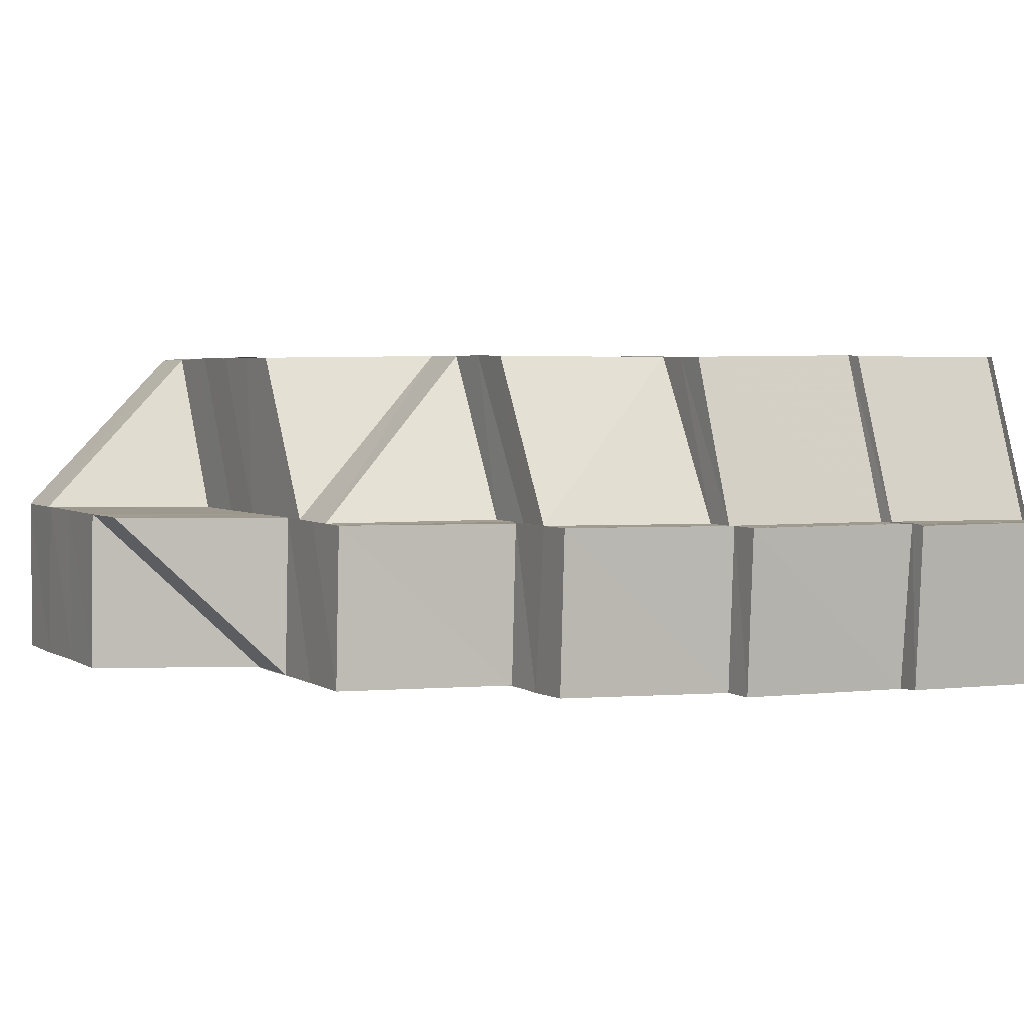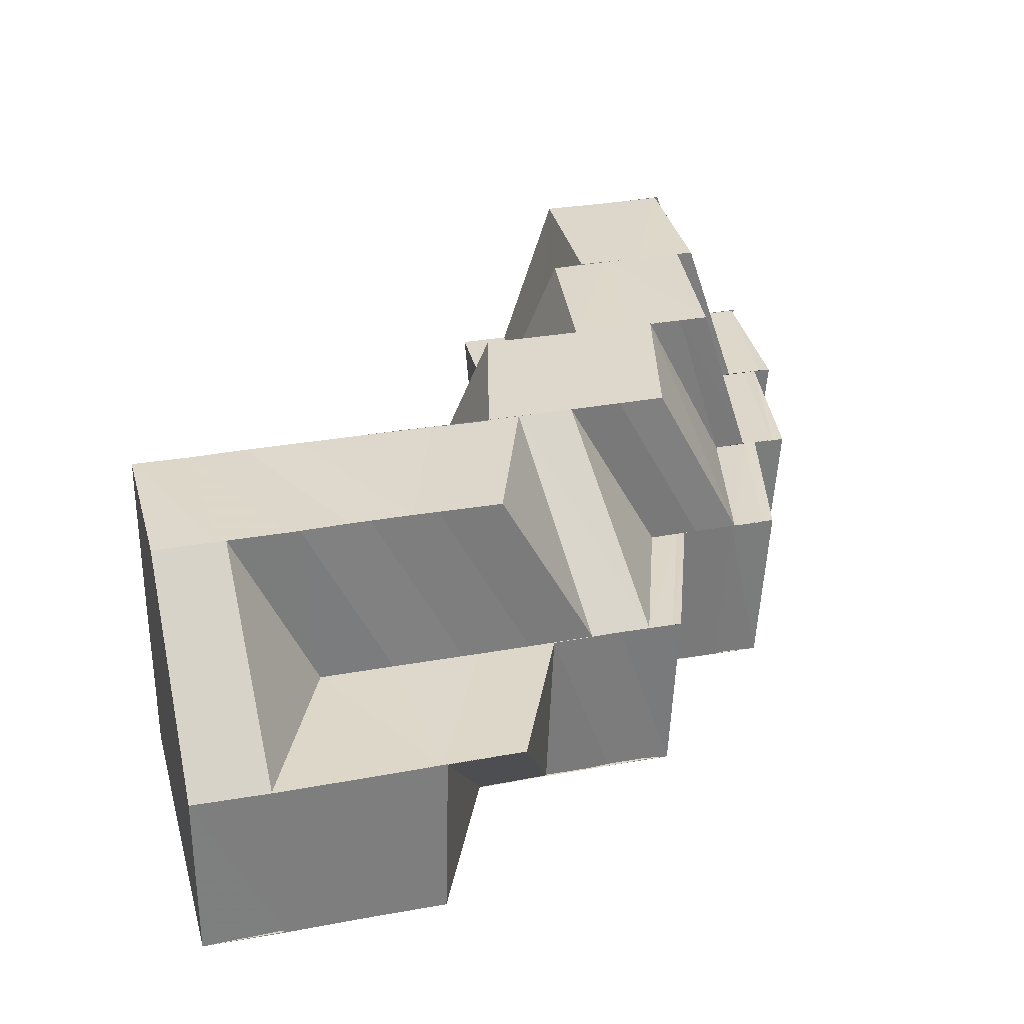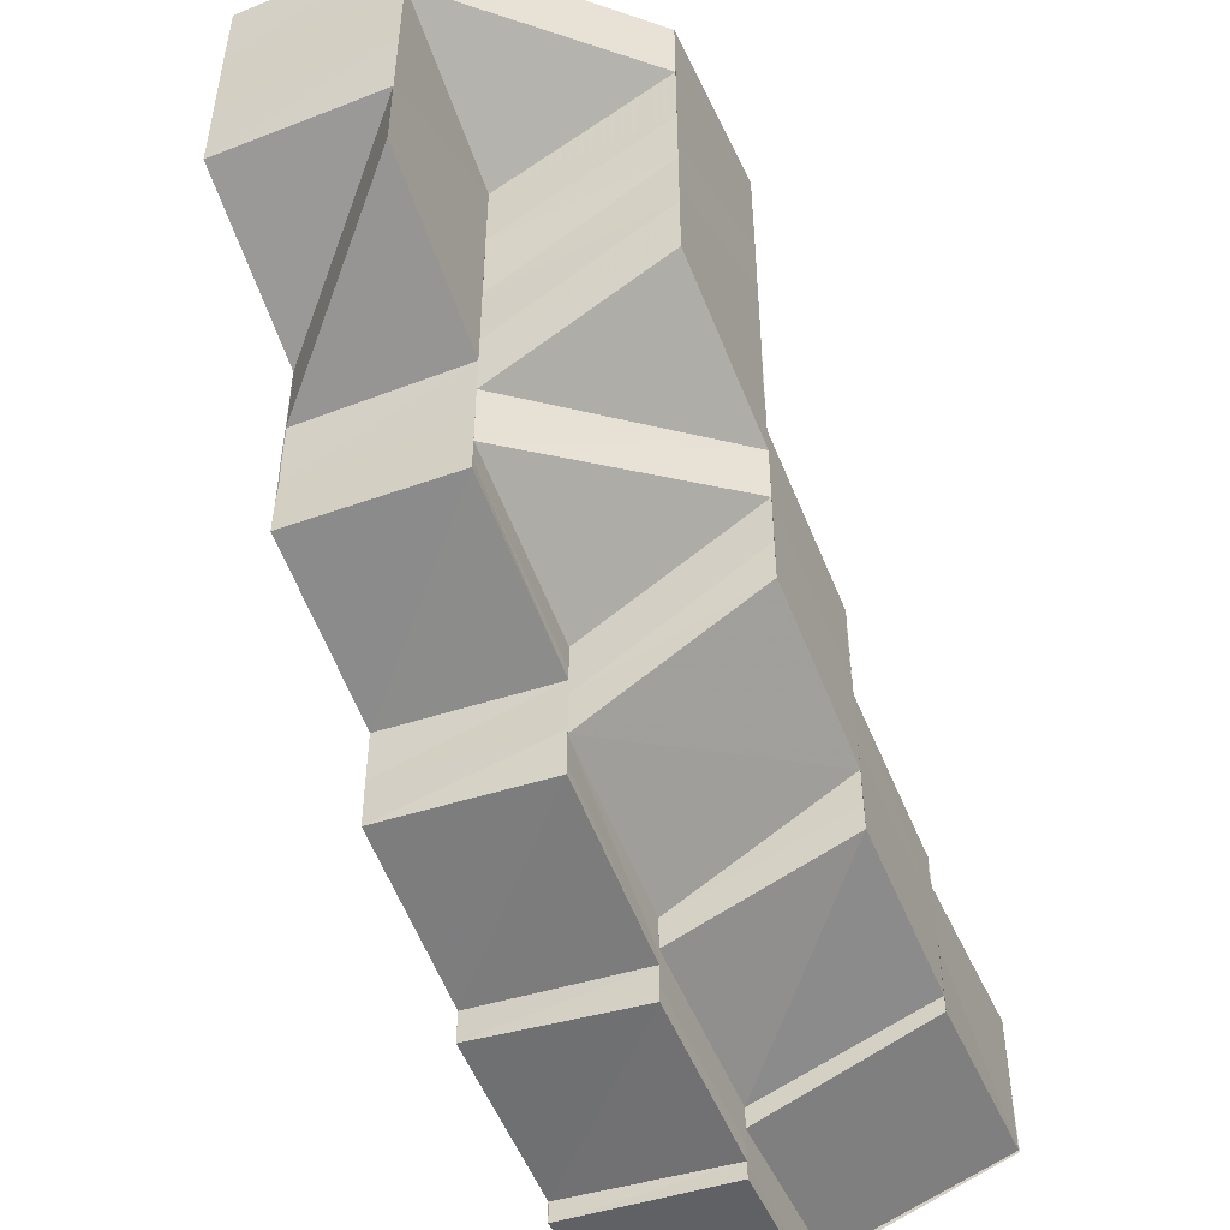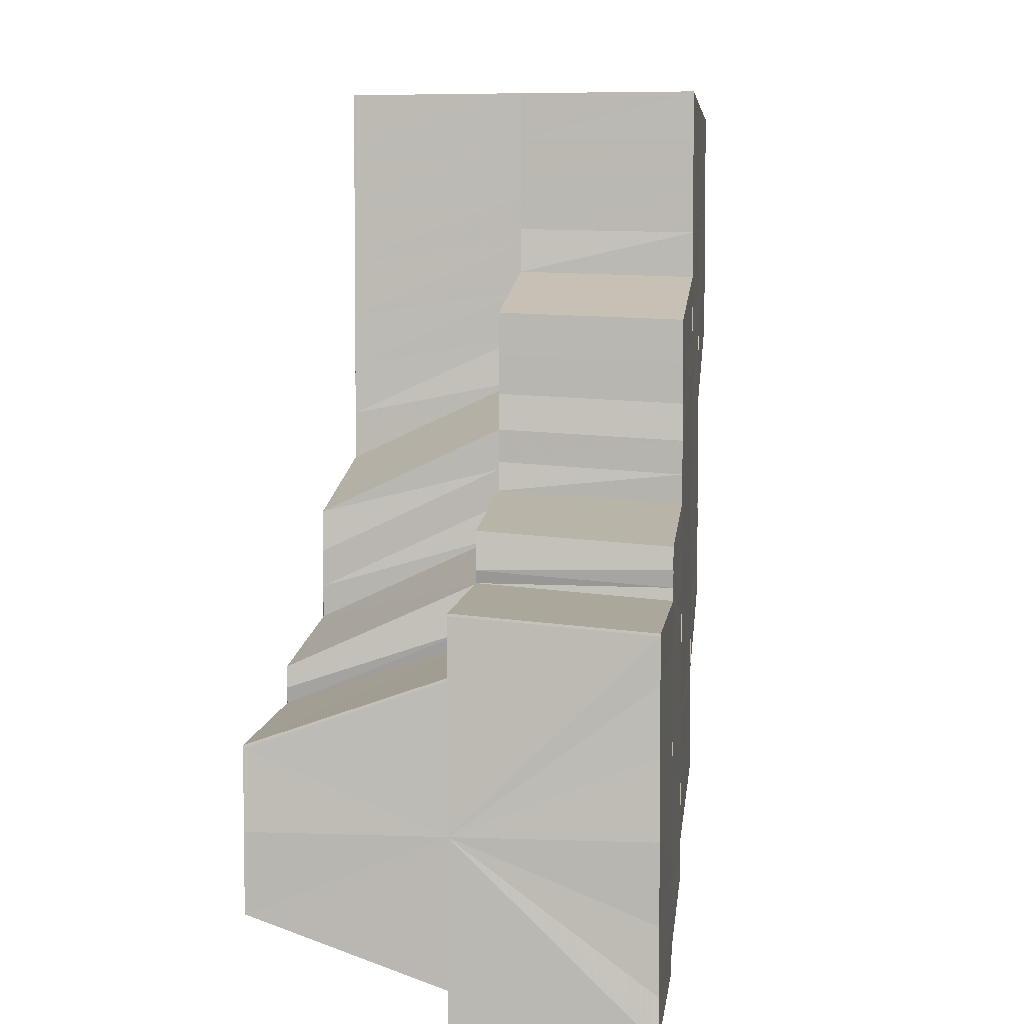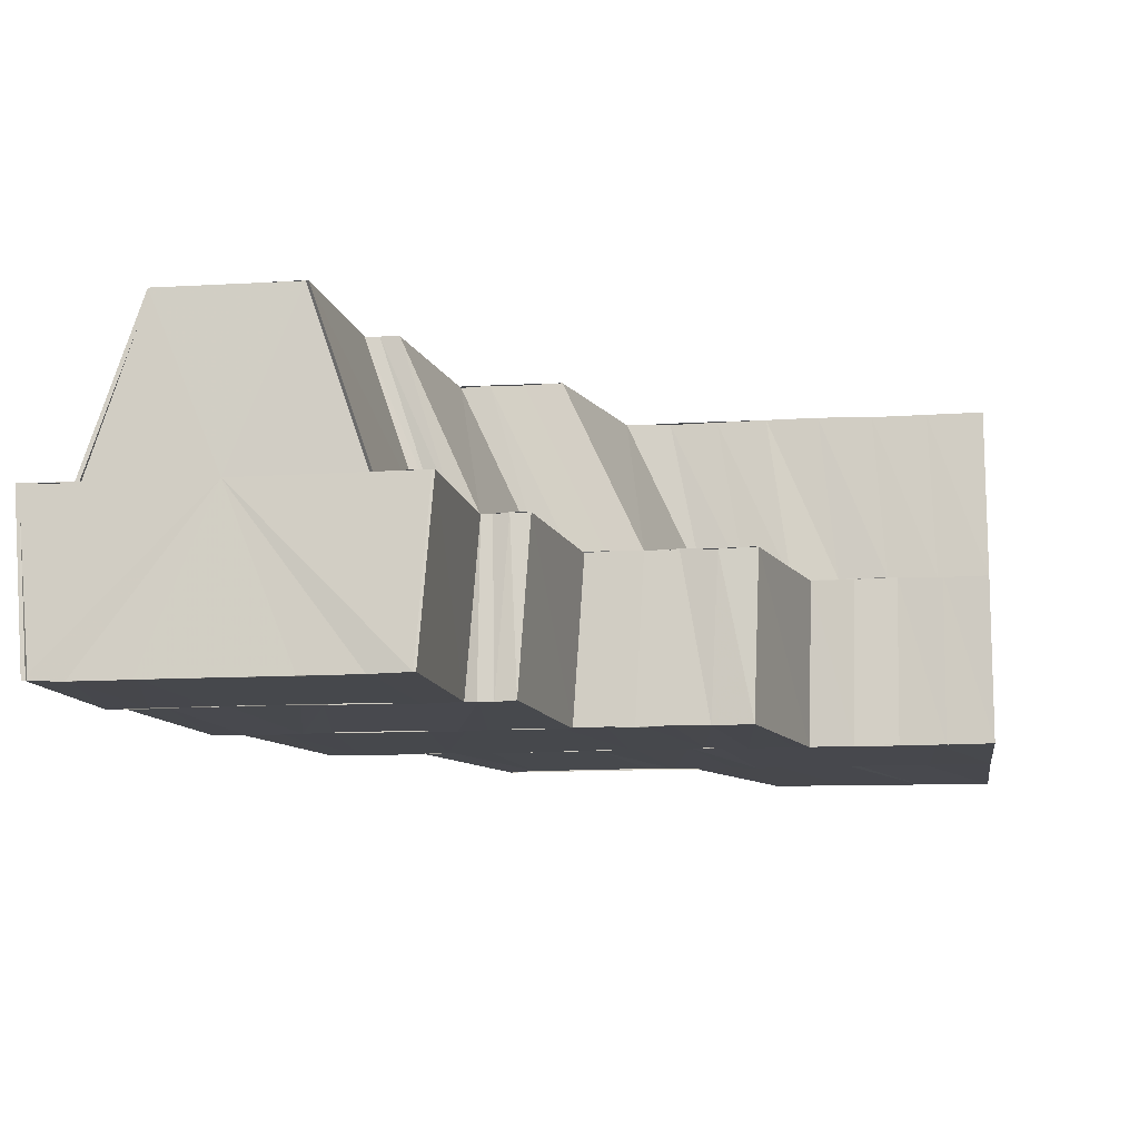
<metadata>
{"format":"obj","ext":"obj","renderer":"f3d","projection":"perspective","resolution":1024,"background":"white","views":[{"elev":3.5,"azim":151.6,"up":"+Y"},{"elev":31.0,"azim":75.2,"up":"+Y"},{"elev":-49.4,"azim":113.9,"up":"+Z"},{"elev":4.5,"azim":-83.2,"up":"+Z"},{"elev":-11.8,"azim":-81.5,"up":"+Y"}]}
</metadata>
<code>
o 5509
v 2243 1876 9
v 2243 1876 9
v 2243 1876 9.001
v 2243 1876 9.001
v 2243 1876 9.002
v 2243 1876 9.001
v 2243 1876 9
v 2243 1876 9.004
v 2243 1876 9.003
v 2243 1876 9.008
v 2243 1876 9.005
v 2243 1876 9.007
v 2243 1876 9.004
v 2243 1876 9
v 2243 1876 9.001
v 2243 1876 9.001
v 2243 1876 9.002
v 2243 1876 9.003
v 2243 1876 9.002
v 2243 1876 9.004
v 2243 1876 9.007
v 2243 1876 9.007
v 2243 1876 9.011
v 2243 1876 9.011
v 2243 1876 9.015
v 2243 1876 9.015
v 2243 1876 9.018
v 2243 1876 9.019
v 2243 1876 9.021
v 2243 1876 9.021
v 2243 1876 9.021
v 2243 1876 9.002
v 2243 1876 9.003
v 2243 1876 9.004
v 2243 1876 9.005
v 2243 1876 9.02
v 2243 1876 9.021
v 2243 1876 9.021
v 2243 1876 9.021
v 2243 1876 9.011
v 2243 1876 9.022
v 2243 1876 9.021
v 2243 1876 9.018
v 2243 1876 9.015
v 2243 1876 9.011
v 2243 1876 9.007
v 2243 1876 9.003
v 2243 1876 9
v 2243 1876 9.001
v 2243 1876 9.007
v 2243 1876 9.003
v 2243 1876 9.011
v 2243 1876 9.007
v 2243 1876 9.015
v 2243 1876 9.018
v 2243 1876 9.018
v 2243 1876 9.018
v 2243 1876 9.015
v 2243 1876 9.021
v 2243 1876 9.019
v 2243 1876 9.022
v 2243 1876 9.018
v 2243 1876 9.015
v 2243 1876 9.022
v 2243 1876 9.022
v 2243 1876 9.021
v 2243 1876 9.022
v 2243 1876 9.023
v 2243 1876 9.023
v 2243 1876 9.024
v 2243 1876 9.024
v 2243 1876 9.025
v 2243 1876 9.026
v 2243 1876 9.024
v 2243 1876 9.022
v 2243 1876 9.023
v 2243 1876 9.025
v 2243 1876 9.024
v 2243 1876 9.02
v 2243 1876 9.019
v 2243 1876 9.021
v 2243 1876 9.017
v 2243 1876 9.015
v 2243 1876 9.014
v 2243 1876 9.012
v 2243 1876 9.01
v 2243 1876 9.012
v 2243 1876 9.008
v 2243 1876 9.007
v 2243 1876 9.004
v 2243 1876 9.006
v 2243 1876 9.006
v 2243 1876 9.006
v 2243 1876 9.008
v 2243 1876 9.004
v 2243 1876 9.004
v 2243 1876 9.006
v 2243 1876 9.009
v 2243 1876 9.008
v 2243 1876 9.006
v 2243 1876 9.011
v 2243 1876 9.009
v 2243 1876 9.014
v 2243 1876 9.012
v 2243 1876 9.007
v 2243 1876 9.01
v 2243 1876 9.007
v 2243 1876 9.016
v 2243 1876 9.013
v 2243 1876 9.019
v 2243 1876 9.019
v 2243 1876 9.022
v 2243 1876 9.016
v 2243 1876 9.025
v 2243 1876 9.022
v 2243 1876 9.027
v 2243 1876 9.02
v 2243 1876 9.015
v 2243 1876 9.025
v 2243 1876 9.018
v 2243 1876 9.014
v 2243 1876 9.018
v 2243 1876 9.014
v 2243 1876 9.023
v 2243 1876 9.029
v 2243 1876 9.027
v 2243 1876 9.031
v 2243 1876 9.033
v 2243 1876 9.034
v 2243 1876 9.031
v 2243 1876 9.036
v 2243 1876 9.035
v 2243 1876 9.04
v 2243 1876 9.036
v 2243 1876 9.04
v 2243 1876 9.035
v 2243 1876 9.036
v 2243 1876 9.039
v 2243 1876 9.042
v 2243 1876 9.038
v 2243 1876 9.039
v 2243 1876 9.045
v 2243 1876 9.041
v 2243 1876 9.042
v 2243 1876 9.045
v 2243 1876 9.045
v 2243 1876 9.049
v 2243 1876 9.049
v 2243 1876 9.046
v 2243 1876 9.049
v 2243 1876 9.043
v 2243 1876 9.04
v 2243 1876 9.045
v 2243 1876 9.042
v 2243 1876 9.039
v 2243 1876 9.036
v 2243 1876 9.049
v 2243 1876 9.049
v 2243 1876 9.037
v 2243 1876 9.033
v 2243 1876 9.034
v 2243 1876 9.03
v 2243 1876 9.032
v 2243 1876 9.034
v 2243 1876 9.035
v 2243 1876 9.038
v 2243 1876 9.038
v 2243 1876 9.034
v 2243 1876 9.032
v 2243 1876 9.036
v 2243 1876 9.038
v 2243 1876 9.033
v 2243 1876 9.032
v 2243 1876 9.029
v 2243 1876 9.027
v 2243 1876 9.022
v 2243 1876 9.025
v 2243 1876 9.02
v 2243 1876 9.023
v 2243 1876 9.023
v 2243 1876 9.019
v 2243 1876 9.025
v 2243 1876 9.022
v 2243 1876 9.026
v 2243 1876 9.023
v 2243 1876 9.019
v 2243 1876 9.027
v 2243 1876 9.028
v 2243 1876 9.025
v 2243 1876 9.026
v 2243 1876 9.029
v 2243 1876 9.031
v 2243 1876 9.031
v 2243 1876 9.031
v 2243 1876 9.033
v 2243 1876 9.035
v 2243 1876 9.033
v 2243 1876 9.033
v 2243 1876 9.038
v 2243 1876 9.036
v 2243 1876 9.035
v 2243 1876 9.034
v 2243 1876 9.037
v 2243 1876 9.032
v 2243 1876 9.038
v 2243 1876 9.035
v 2243 1876 9.033
v 2243 1876 9.031
v 2243 1876 9.029
v 2243 1876 9.03
v 2243 1876 9.027
v 2243 1876 9.027
v 2243 1876 9.025
v 2243 1876 9.025
v 2243 1876 9.022
v 2243 1876 9.022
v 2243 1876 9.019
v 2243 1876 9.019
v 2243 1876 9.016
v 2243 1876 9.017
v 2243 1876 9.014
v 2243 1876 9.013
v 2243 1876 9.011
v 2243 1876 9.009
v 2243 1876 9.009
v 2243 1876 9.006
v 2243 1876 9.009
v 2243 1876 9.008
v 2243 1876 9.011
v 2243 1876 9.009
v 2243 1876 9.006
v 2243 1876 9.012
v 2243 1876 9.015
v 2243 1876 9.014
v 2243 1876 9.018
v 2243 1876 9.007
v 2243 1876 9.007
v 2243 1876 9.003
v 2243 1876 9.011
v 2243 1876 9.007
v 2243 1876 9.007
v 2243 1876 9.003
v 2243 1876 9.011
v 2243 1876 9.015
v 2243 1876 9.015
v 2243 1876 9.019
v 2243 1876 9.015
v 2243 1876 9.019
v 2243 1876 9.016
v 2243 1876 9.019
v 2243 1876 9.015
v 2243 1876 9.021
v 2243 1876 9.017
v 2243 1876 9.022
v 2243 1876 9.017
v 2243 1876 9.019
v 2243 1876 9.014
v 2243 1876 9.022
v 2243 1876 9.017
v 2243 1876 9.015
v 2243 1876 9.01
v 2243 1876 9.008
v 2243 1876 9.008
v 2243 1876 9.005
v 2243 1876 9.007
v 2243 1876 9.004
v 2243 1876 9.007
v 2243 1876 9.003
v 2243 1876 9.003
v 2243 1876 9
v 2243 1876 9.001
v 2243 1876 9.001
v 2243 1876 9.002
v 2243 1876 9.001
v 2243 1876 9.021
v 2243 1876 9.021
v 2243 1876 9.021
v 2243 1876 9.022
v 2243 1876 9.021
v 2243 1876 9.001
v 2243 1876 9.002
v 2243 1876 9.002
v 2243 1876 9.003
v 2243 1876 9.004
v 2243 1876 9.005
v 2243 1876 9.004
v 2243 1876 9.002
v 2243 1876 9.01
v 2243 1876 9.007
v 2243 1876 9.002
v 2243 1876 9.004
v 2243 1876 9.003
v 2243 1876 9.004
v 2243 1876 9.003
v 2243 1876 9.024
v 2243 1876 9.025
v 2243 1876 9.025
v 2243 1876 9.026
v 2243 1876 9.025
v 2243 1876 9.018
v 2243 1876 9.018
v 2243 1876 9.015
v 2243 1876 9.022
v 2243 1876 9.018
v 2243 1876 9.022
v 2243 1876 9.026
v 2243 1876 9.026
v 2243 1876 9.026
v 2243 1876 9.03
v 2243 1876 9.03
v 2243 1876 9.03
v 2243 1876 9.035
v 2243 1876 9.035
v 2243 1876 9.03
v 2243 1876 9.039
v 2243 1876 9.039
v 2243 1876 9.035
v 2243 1876 9.044
v 2243 1876 9.044
v 2243 1876 9.039
v 2243 1876 9.049
v 2243 1876 9.044
v 2243 1876 9.035
v 2243 1876 9.031
v 2243 1876 9.04
v 2243 1876 9.03
v 2243 1876 9.035
v 2243 1876 9.039
v 2243 1876 9.044
v 2243 1876 9.044
v 2243 1876 9.04
v 2243 1876 9.045
v 2243 1876 9.049
v 2243 1876 9.049
v 2243 1876 9.049
v 2243 1876 9.049
v 2243 1876 9.049
v 2243 1876 9.049
v 2243 1876 9.045
v 2243 1876 9.044
v 2243 1876 9.046
v 2243 1876 9.045
v 2243 1876 9.049
v 2243 1876 9.042
v 2243 1876 9.041
v 2243 1876 9.039
v 2243 1876 9.038
v 2243 1876 9.036
v 2243 1876 9.034
v 2243 1876 9.033
v 2243 1876 9.031
v 2243 1876 9.033
v 2243 1876 9.029
v 2243 1876 9.028
v 2243 1876 9.025
v 2243 1876 9.027
v 2243 1876 9.023
v 2243 1876 9.022
v 2243 1876 9.02
v 2243 1876 9.016
v 2243 1876 9.015
v 2243 1876 9.018
v 2243 1876 9.038
v 2243 1876 9.038
v 2243 1876 9.036
v 2243 1876 9.04
v 2243 1876 9.041
v 2243 1876 9.043
v 2243 1876 9.043
v 2243 1876 9.046
v 2243 1876 9.049
v 2243 1876 9.03
v 2243 1876 9.03
v 2243 1876 9.026
v 2243 1876 9.035
v 2243 1876 9.035
v 2243 1876 9.04
v 2243 1876 9.04
v 2243 1876 9.039
v 2243 1876 9.045
v 2243 1876 9.049
f 1 2 3
f 4 5 2
f 5 6 7
f 8 5 4
f 9 8 4
f 10 11 8
f 12 13 9
f 14 15 16
f 15 17 18
f 19 20 18
f 18 20 21
f 20 22 21
f 21 22 23
f 22 24 23
f 23 24 25
f 24 26 25
f 25 26 27
f 26 28 27
f 27 28 29
f 28 30 31
f 32 33 19
f 33 34 35
f 36 29 37
f 38 39 37
f 36 37 40
f 39 41 42
f 43 36 40
f 44 43 40
f 45 44 40
f 46 45 40
f 47 46 40
f 16 47 40
f 48 49 40
f 50 51 40
f 52 53 40
f 54 52 40
f 55 54 40
f 55 56 54
f 57 58 54
f 42 59 56
f 59 60 56
f 61 59 42
f 62 60 63
f 64 65 61
f 66 64 67
f 64 68 65
f 68 69 65
f 68 70 69
f 71 72 69
f 72 73 74
f 75 76 70
f 76 77 78
f 79 76 75
f 80 79 75
f 80 75 81
f 82 80 81
f 83 80 82
f 84 83 82
f 85 83 84
f 86 85 84
f 86 84 87
f 88 86 87
f 89 86 88
f 35 89 88
f 90 89 35
f 91 92 90
f 93 94 92
f 95 91 96
f 97 98 91
f 98 99 100
f 101 98 97
f 102 101 97
f 103 101 102
f 104 103 102
f 104 102 105
f 106 104 107
f 103 108 101
f 108 109 101
f 110 108 103
f 108 111 109
f 110 112 108
f 111 113 109
f 114 112 110
f 111 115 113
f 114 116 112
f 115 117 113
f 113 117 118
f 115 119 117
f 117 120 118
f 118 120 121
f 120 122 123
f 119 124 117
f 119 125 124
f 125 126 124
f 127 125 119
f 125 128 126
f 127 129 125
f 128 130 126
f 128 131 130
f 131 132 130
f 131 133 132
f 134 129 127
f 133 135 136
f 137 138 129
f 138 139 140
f 141 140 129
f 139 142 143
f 144 143 140
f 145 146 143
f 142 147 146
f 147 148 146
f 149 150 145
f 151 149 144
f 152 151 141
f 149 153 154
f 151 154 155
f 152 155 156
f 157 158 153
f 159 152 134
f 159 134 160
f 161 159 160
f 161 160 162
f 163 164 162
f 165 166 161
f 167 166 165
f 165 168 169
f 170 171 165
f 172 165 173
f 173 162 116
f 172 173 174
f 174 173 116
f 174 116 114
f 175 174 114
f 175 114 176
f 177 175 176
f 177 176 178
f 179 177 178
f 180 178 181
f 182 179 183
f 74 182 183
f 184 182 74
f 183 185 186
f 187 188 184
f 189 187 190
f 187 191 188
f 191 174 188
f 191 192 174
f 192 193 174
f 194 195 193
f 195 196 197
f 198 197 193
f 196 199 200
f 201 200 197
f 202 203 201
f 204 202 198
f 203 205 206
f 202 206 207
f 204 207 208
f 209 204 192
f 210 204 209
f 211 210 209
f 211 209 212
f 213 211 212
f 214 211 213
f 215 214 213
f 215 213 216
f 217 215 216
f 218 215 217
f 219 218 217
f 219 217 220
f 221 219 220
f 222 219 221
f 223 222 221
f 223 221 85
f 224 223 85
f 225 223 224
f 226 227 224
f 228 229 225
f 228 230 231
f 229 232 225
f 229 121 232
f 121 233 232
f 234 235 233
f 236 237 238
f 239 240 237
f 241 240 242
f 243 239 237
f 244 239 243
f 245 244 243
f 246 247 245
f 248 249 244
f 250 248 251
f 248 252 249
f 252 253 249
f 252 254 255
f 253 256 257
f 258 256 259
f 256 260 257
f 257 260 261
f 257 261 262
f 263 261 264
f 265 262 266
f 267 268 269
f 270 271 272
f 271 273 274
f 275 276 277
f 276 278 279
f 280 281 282
f 283 284 281
f 105 284 283
f 285 105 283
f 284 286 287
f 288 289 285
f 290 291 292
f 291 293 294
f 295 296 297
f 296 298 299
f 300 301 302
f 300 303 304
f 303 305 304
f 303 306 305
f 306 307 305
f 308 309 307
f 310 311 307
f 310 312 311
f 312 313 314
f 315 316 313
f 312 315 317
f 318 319 316
f 315 318 320
f 318 321 322
f 317 323 324
f 320 325 323
f 326 327 324
f 327 328 323
f 328 329 325
f 322 330 325
f 325 330 331
f 330 332 331
f 330 333 332
f 334 335 332
f 336 334 322
f 334 335 337
f 336 334 337
f 335 338 337
f 335 338 339
f 148 336 337
f 148 336 340
f 147 148 337
f 157 147 337
f 338 157 337
f 338 157 341
f 342 343 339
f 342 339 344
f 345 342 344
f 345 344 346
f 347 345 346
f 347 346 348
f 349 347 348
f 349 348 350
f 351 349 350
f 352 349 351
f 353 352 351
f 353 351 354
f 355 353 354
f 356 353 355
f 357 356 355
f 357 355 358
f 359 357 358
f 359 358 218
f 360 359 218
f 304 359 360
f 361 362 360
f 363 364 365
f 363 366 167
f 366 367 167
f 366 368 367
f 368 369 367
f 368 370 369
f 370 341 369
f 370 371 341
f 372 373 374
f 372 375 310
f 132 375 372
f 376 377 375
f 378 379 375
f 378 340 379
f 380 340 378
f 380 381 340
f 133 380 378

</code>
